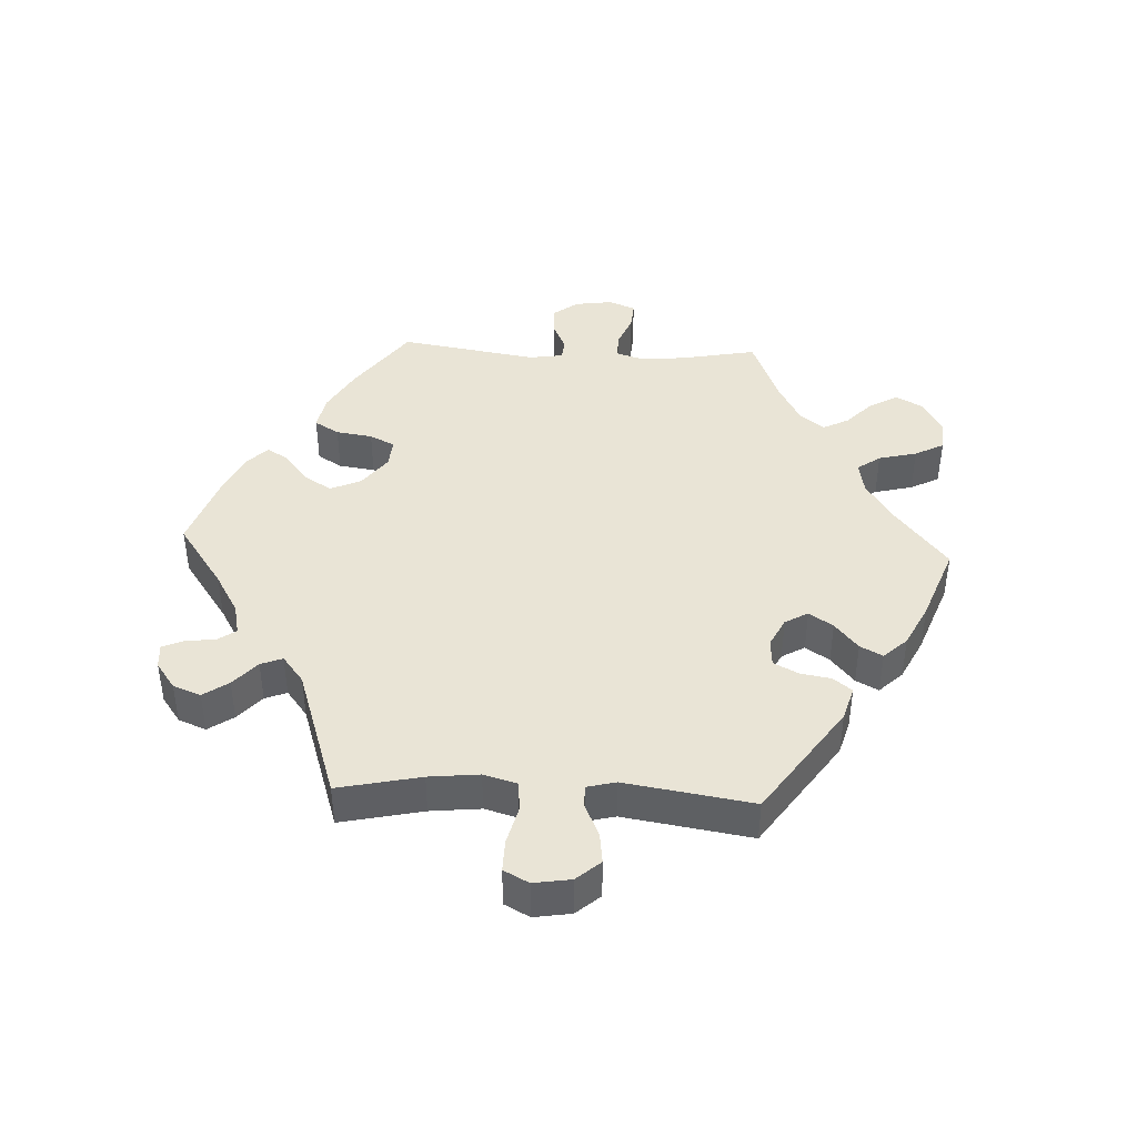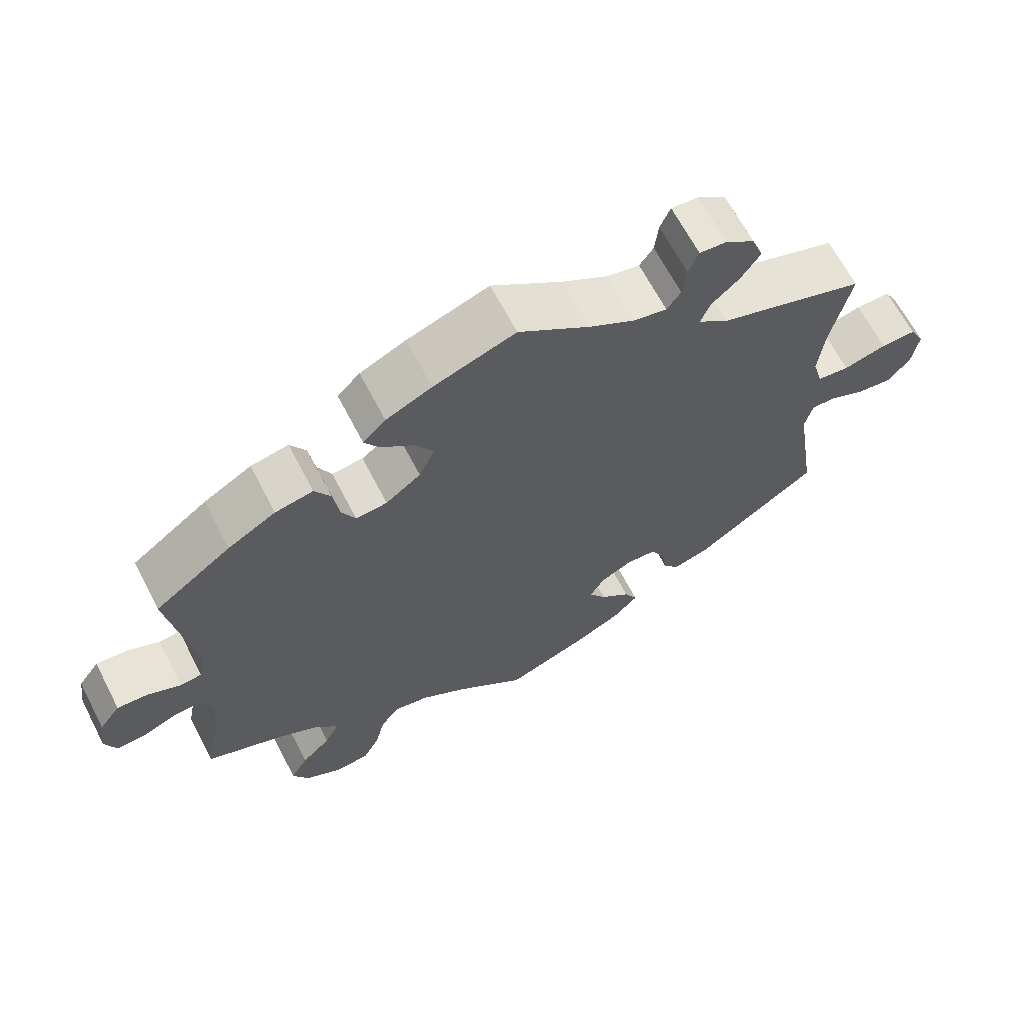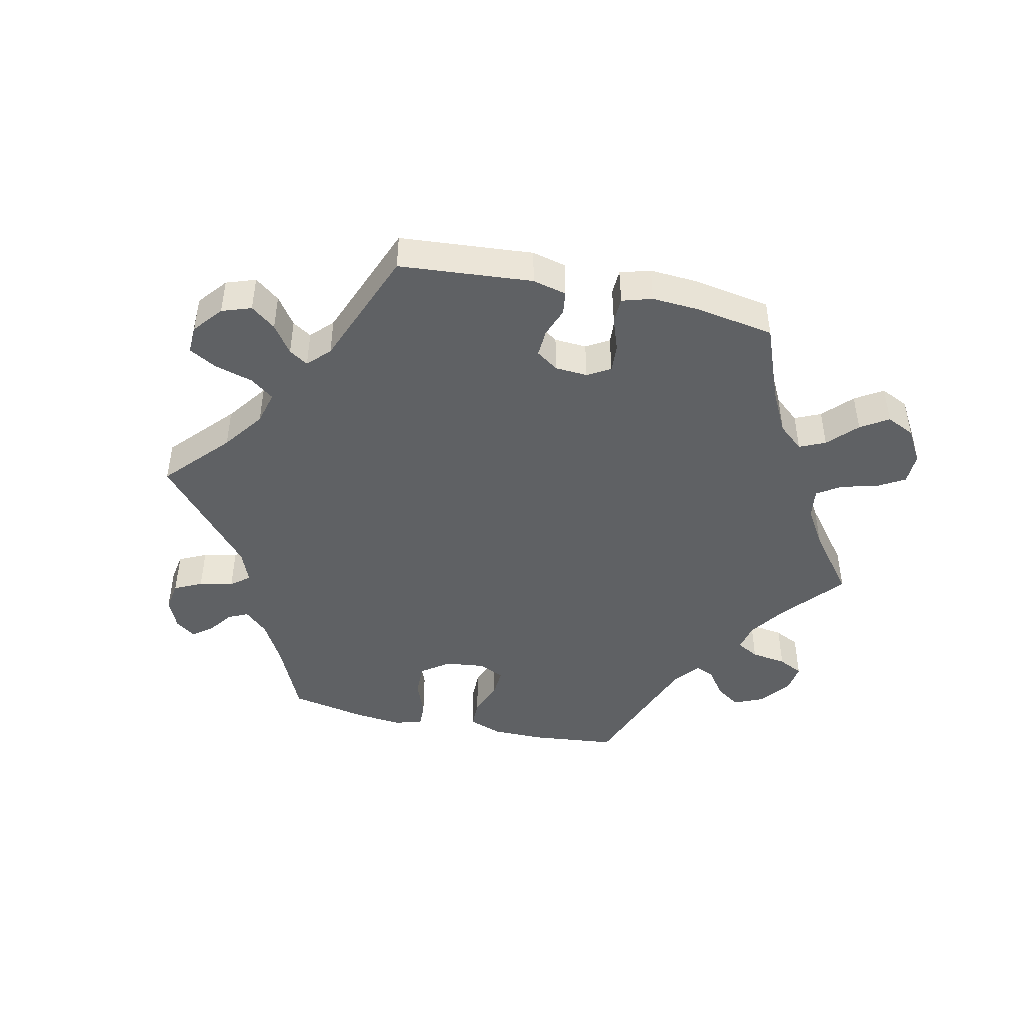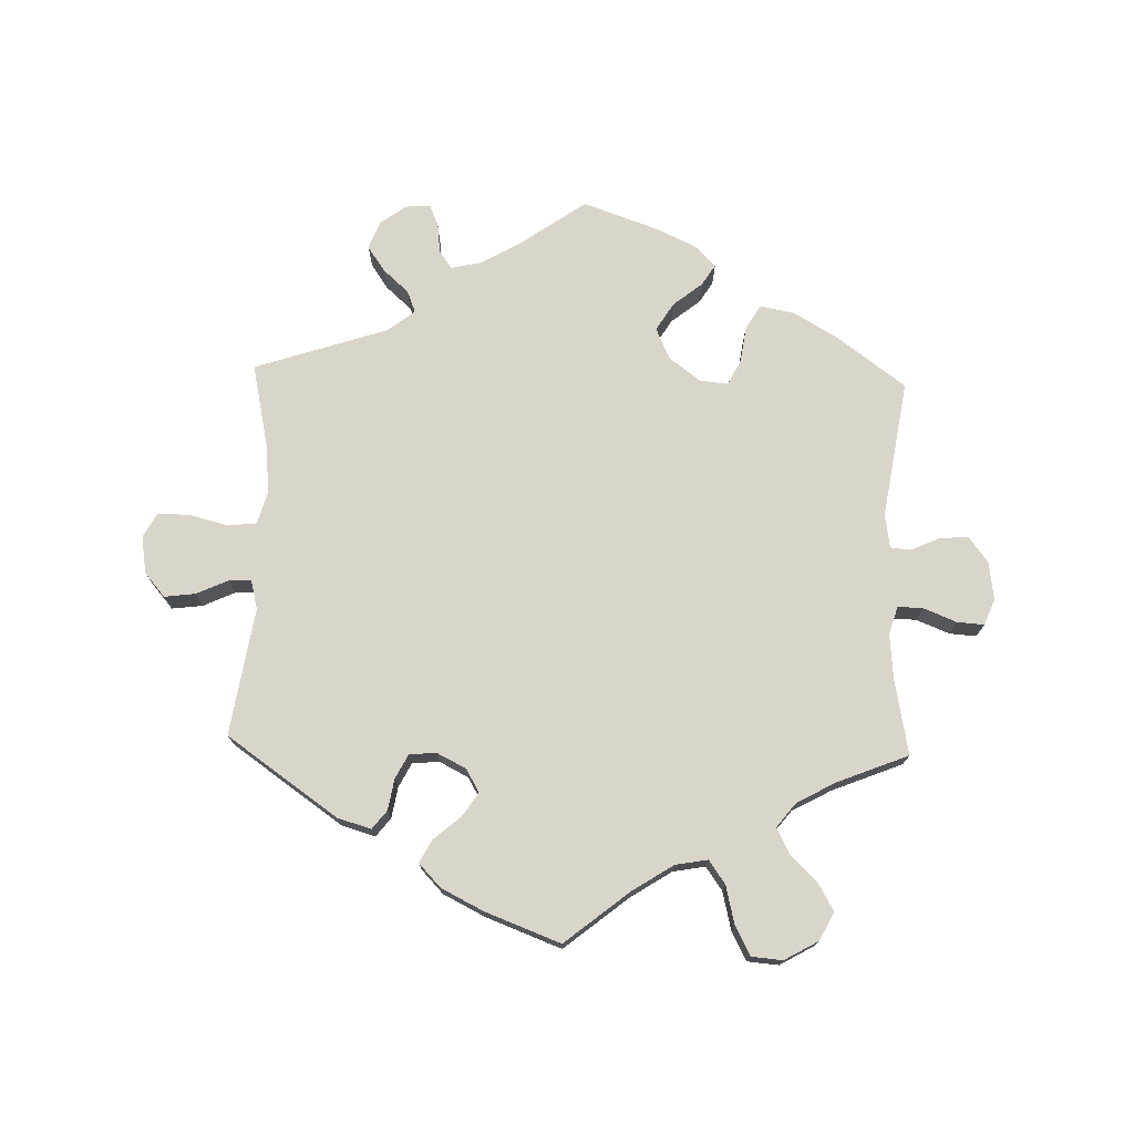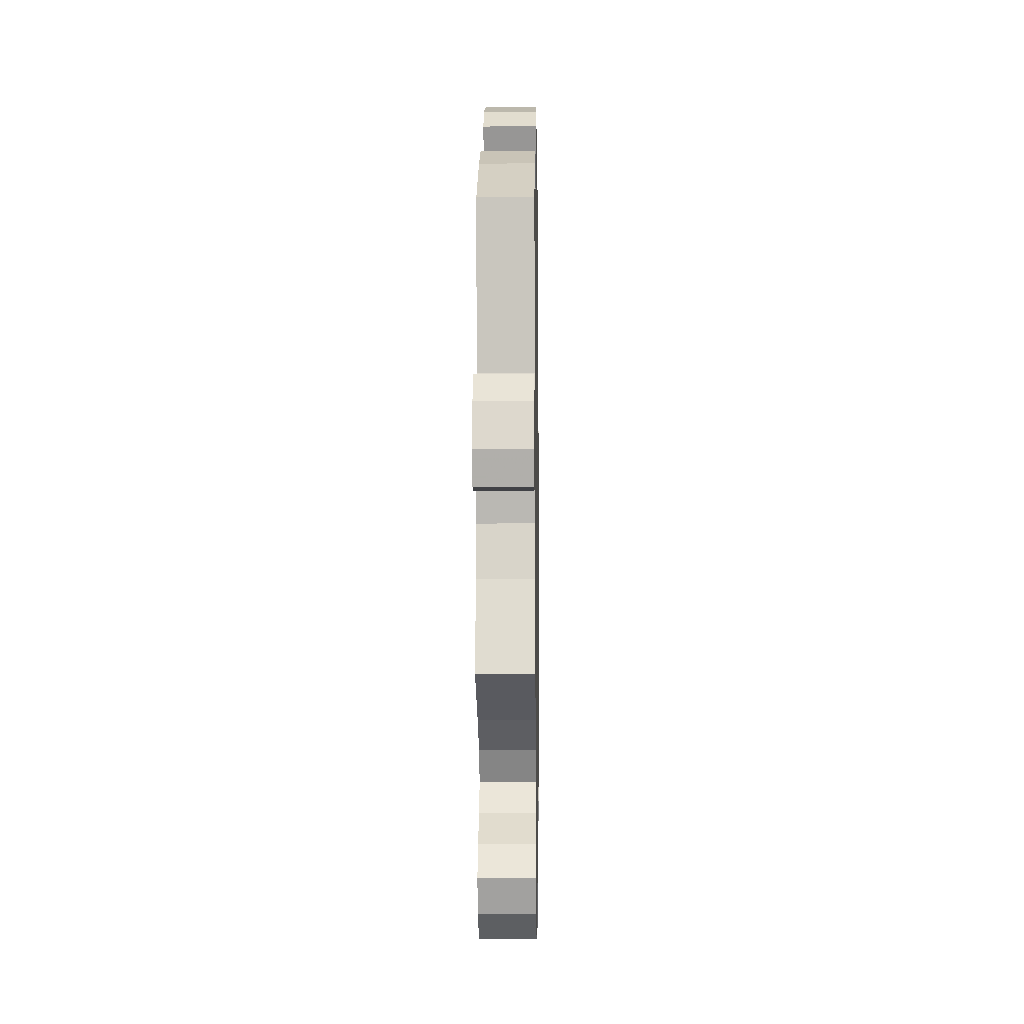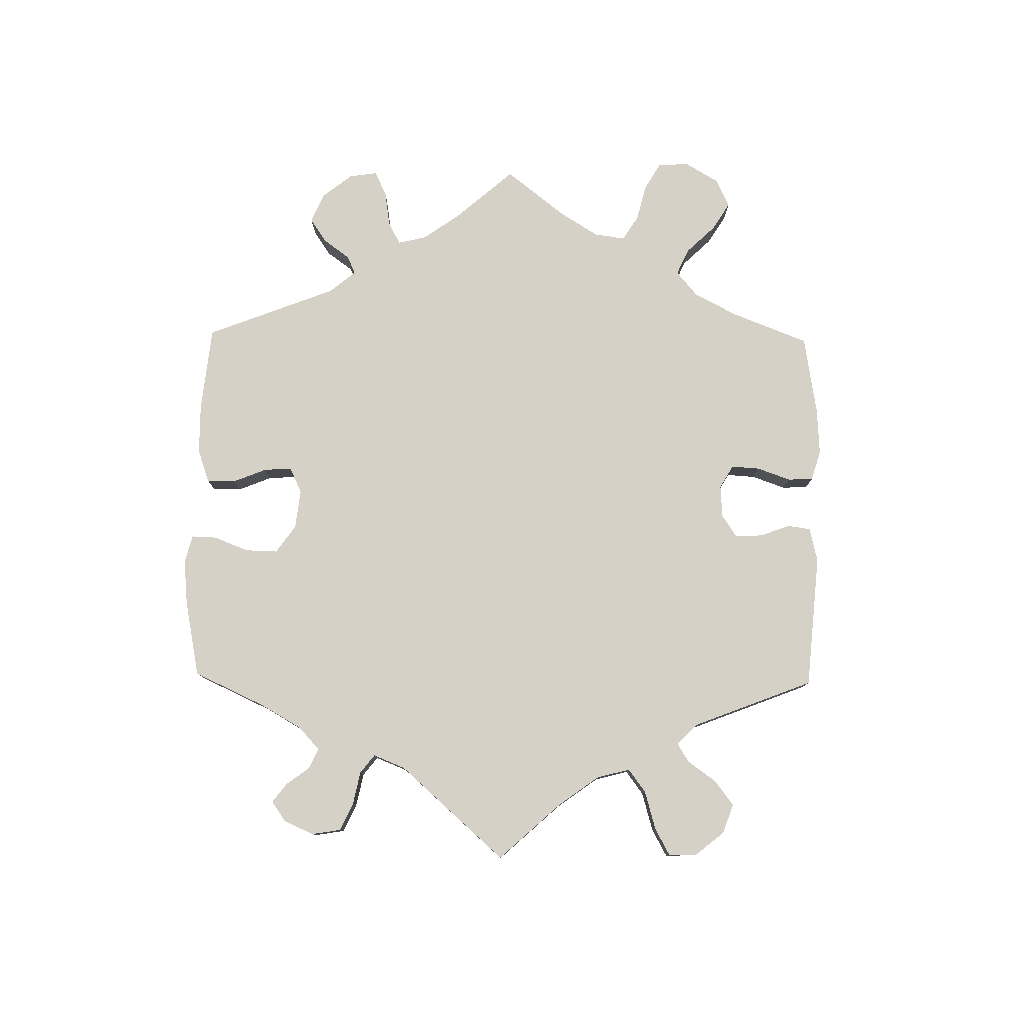
<metadata>
{"format":"obj","ext":"obj","renderer":"f3d","projection":"perspective","resolution":1024,"background":"white","views":[{"elev":42.5,"azim":92.8,"up":"+Y"},{"elev":65.5,"azim":-27.4,"up":"+Z"},{"elev":-46.0,"azim":137.4,"up":"+Y"},{"elev":74.2,"azim":-178.3,"up":"+Y"},{"elev":-10.0,"azim":-89.1,"up":"+Z"},{"elev":79.6,"azim":60.8,"up":"+Y"}]}
</metadata>
<code>
v -0.479 0.07 -0.174
v -0.473 0.07 -0.106
v -0.486 0.07 -0.064
v -0.524 0.07 -0.065
v -0.574 0.07 -0.085
v -0.615 0.07 -0.088
v -0.631 0.07 -0.048
v -0.623 0.07 0.009
v -0.594 0.07 0.048
v -0.551 0.07 0.045
v -0.506 0.07 0.025
v -0.476 0.07 0.028
v -0.468 0.07 0.079
v -0.501 0.07 0.288
v -0.396 0.07 0.365
v -0.33 0.07 0.403
v -0.278 0.07 0.413
v -0.256 0.07 0.376
v -0.248 0.07 0.321
v -0.229 0.07 0.283
v -0.186 0.07 0.287
v -0.138 0.07 0.323
v -0.117 0.07 0.37
v -0.143 0.07 0.412
v -0.187 0.07 0.447
v -0.207 0.07 0.479
v -0.176 0.07 0.51
v -0.113 0.07 0.539
v -0.001 0.07 0.578
v 0.097 0.07 0.509
v 0.159 0.07 0.473
v 0.205 0.07 0.463
v 0.224 0.07 0.49
v 0.229 0.07 0.535
v 0.243 0.07 0.568
v 0.28 0.07 0.565
v 0.32 0.07 0.536
v 0.336 0.07 0.494
v 0.31 0.07 0.456
v 0.271 0.07 0.421
v 0.258 0.07 0.388
v 0.299 0.07 0.356
v 0.501 0.07 0.289
v 0.474 0.07 0.164
v 0.466 0.07 0.088
v 0.48 0.07 0.038
v 0.524 0.07 0.033
v 0.583 0.07 0.048
v 0.631 0.07 0.049
v 0.651 0.07 0.011
v 0.642 0.07 -0.045
v 0.611 0.07 -0.081
v 0.564 0.07 -0.075
v 0.516 0.07 -0.053
v 0.482 0.07 -0.052
v 0.471 0.07 -0.096
v 0.501 0.07 -0.289
v 0.333 0.07 -0.406
v 0.282 0.07 -0.421
v 0.26 0.07 -0.393
v 0.252 0.07 -0.346
v 0.233 0.07 -0.309
v 0.192 0.07 -0.306
v 0.148 0.07 -0.328
v 0.128 0.07 -0.363
v 0.152 0.07 -0.399
v 0.193 0.07 -0.434
v 0.211 0.07 -0.468
v 0.178 0.07 -0.503
v 0.114 0.07 -0.535
v 0 0.07 -0.578
v -0.097 0.07 -0.5
v -0.159 0.07 -0.46
v -0.208 0.07 -0.451
v -0.233 0.07 -0.486
v -0.247 0.07 -0.544
v -0.27 0.07 -0.588
v -0.317 0.07 -0.592
v -0.368 0.07 -0.563
v -0.39 0.07 -0.521
v -0.366 0.07 -0.479
v -0.326 0.07 -0.44
v -0.306 0.07 -0.401
v -0.335 0.07 -0.364
v -0.394 0.07 -0.332
v -0.501 0.07 -0.289
v -0.479 0 -0.174
v -0.473 0 -0.106
v -0.486 0 -0.064
v -0.524 0 -0.065
v -0.574 0 -0.085
v -0.615 0 -0.088
v -0.631 0 -0.048
v -0.623 0 0.009
v -0.594 0 0.048
v -0.551 0 0.045
v -0.506 0 0.025
v -0.476 0 0.028
v -0.468 0 0.079
v -0.501 0 0.288
v -0.396 0 0.365
v -0.33 0 0.403
v -0.278 0 0.413
v -0.256 0 0.376
v -0.248 0 0.321
v -0.229 0 0.283
v -0.186 0 0.287
v -0.138 0 0.323
v -0.117 0 0.37
v -0.143 0 0.412
v -0.187 0 0.447
v -0.207 0 0.479
v -0.176 0 0.51
v -0.113 0 0.539
v -0.001 0 0.578
v 0.097 0 0.509
v 0.159 0 0.473
v 0.205 0 0.463
v 0.224 0 0.49
v 0.229 0 0.535
v 0.243 0 0.568
v 0.28 0 0.565
v 0.32 0 0.536
v 0.336 0 0.494
v 0.31 0 0.456
v 0.271 0 0.421
v 0.258 0 0.388
v 0.299 0 0.356
v 0.501 0 0.289
v 0.474 0 0.164
v 0.466 0 0.088
v 0.48 0 0.038
v 0.524 0 0.033
v 0.583 0 0.048
v 0.631 0 0.049
v 0.651 0 0.011
v 0.642 0 -0.045
v 0.611 0 -0.081
v 0.564 0 -0.075
v 0.516 0 -0.053
v 0.482 0 -0.052
v 0.471 0 -0.096
v 0.501 0 -0.289
v 0.333 0 -0.406
v 0.282 0 -0.421
v 0.26 0 -0.393
v 0.252 0 -0.346
v 0.233 0 -0.309
v 0.192 0 -0.306
v 0.148 0 -0.328
v 0.128 0 -0.363
v 0.152 0 -0.399
v 0.193 0 -0.434
v 0.211 0 -0.468
v 0.178 0 -0.503
v 0.114 0 -0.535
v 0 0 -0.578
v -0.097 0 -0.5
v -0.159 0 -0.46
v -0.208 0 -0.451
v -0.233 0 -0.486
v -0.247 0 -0.544
v -0.27 0 -0.588
v -0.317 0 -0.592
v -0.368 0 -0.563
v -0.39 0 -0.521
v -0.366 0 -0.479
v -0.326 0 -0.44
v -0.306 0 -0.401
v -0.335 0 -0.364
v -0.394 0 -0.332
v -0.501 0 -0.289
f 85 86 1
f 84 85 1 2
f 83 84 2 3
f 79 80 81 82
f 79 82 83
f 78 79 83
f 75 76 77 78
f 74 75 78 83
f 73 74 83 3
f 69 70 71 72
f 69 72 73 3
f 66 67 68 69
f 65 66 69 3
f 58 59 60 61
f 56 57 58 61
f 55 56 61 62
f 51 52 53 54
f 51 54 55
f 50 51 55
f 47 48 49 50
f 46 47 50 55
f 45 46 55 62
f 42 43 44
f 41 42 44 45
f 37 38 39 40
f 35 36 37 40
f 33 34 35 40
f 32 33 40 41
f 31 32 41 45
f 27 28 29 30
f 24 25 26 27
f 23 24 27 30
f 22 23 30 31
f 16 17 18 19
f 16 19 20
f 13 14 15 16
f 12 13 16 20
f 8 9 10 11
f 8 11 12
f 7 8 12
f 4 5 6 7
f 3 4 7 12
f 64 65 3 12
f 31 45 62 63
f 21 22 31 63
f 21 63 64
f 12 20 21 64
f 87 172 171
f 88 87 171 170
f 89 88 170 169
f 168 167 166 165
f 169 168 165
f 169 165 164
f 164 163 162 161
f 169 164 161 160
f 89 169 160 159
f 158 157 156 155
f 89 159 158 155
f 155 154 153 152
f 89 155 152 151
f 147 146 145 144
f 147 144 143 142
f 148 147 142 141
f 140 139 138 137
f 141 140 137
f 141 137 136
f 136 135 134 133
f 141 136 133 132
f 148 141 132 131
f 130 129 128
f 131 130 128 127
f 126 125 124 123
f 126 123 122 121
f 126 121 120 119
f 127 126 119 118
f 131 127 118 117
f 116 115 114 113
f 113 112 111 110
f 116 113 110 109
f 117 116 109 108
f 105 104 103 102
f 106 105 102
f 102 101 100 99
f 106 102 99 98
f 97 96 95 94
f 98 97 94
f 98 94 93
f 93 92 91 90
f 98 93 90 89
f 98 89 151 150
f 149 148 131 117
f 149 117 108 107
f 150 149 107
f 150 107 106 98
f 1 87 88 2
f 2 88 89 3
f 3 89 90 4
f 4 90 91 5
f 5 91 92 6
f 6 92 93 7
f 7 93 94 8
f 8 94 95 9
f 9 95 96 10
f 10 96 97 11
f 11 97 98 12
f 12 98 99 13
f 13 99 100 14
f 14 100 101 15
f 15 101 102 16
f 16 102 103 17
f 17 103 104 18
f 18 104 105 19
f 19 105 106 20
f 20 106 107 21
f 21 107 108 22
f 22 108 109 23
f 23 109 110 24
f 24 110 111 25
f 25 111 112 26
f 26 112 113 27
f 27 113 114 28
f 28 114 115 29
f 29 115 116 30
f 30 116 117 31
f 31 117 118 32
f 32 118 119 33
f 33 119 120 34
f 34 120 121 35
f 35 121 122 36
f 36 122 123 37
f 37 123 124 38
f 38 124 125 39
f 39 125 126 40
f 40 126 127 41
f 41 127 128 42
f 42 128 129 43
f 43 129 130 44
f 44 130 131 45
f 45 131 132 46
f 46 132 133 47
f 47 133 134 48
f 48 134 135 49
f 49 135 136 50
f 50 136 137 51
f 51 137 138 52
f 52 138 139 53
f 53 139 140 54
f 54 140 141 55
f 55 141 142 56
f 56 142 143 57
f 57 143 144 58
f 58 144 145 59
f 59 145 146 60
f 60 146 147 61
f 61 147 148 62
f 62 148 149 63
f 63 149 150 64
f 64 150 151 65
f 65 151 152 66
f 66 152 153 67
f 67 153 154 68
f 68 154 155 69
f 69 155 156 70
f 70 156 157 71
f 71 157 158 72
f 72 158 159 73
f 73 159 160 74
f 74 160 161 75
f 75 161 162 76
f 76 162 163 77
f 77 163 164 78
f 78 164 165 79
f 79 165 166 80
f 80 166 167 81
f 81 167 168 82
f 82 168 169 83
f 83 169 170 84
f 84 170 171 85
f 85 171 172 86
f 86 172 87 1

</code>
